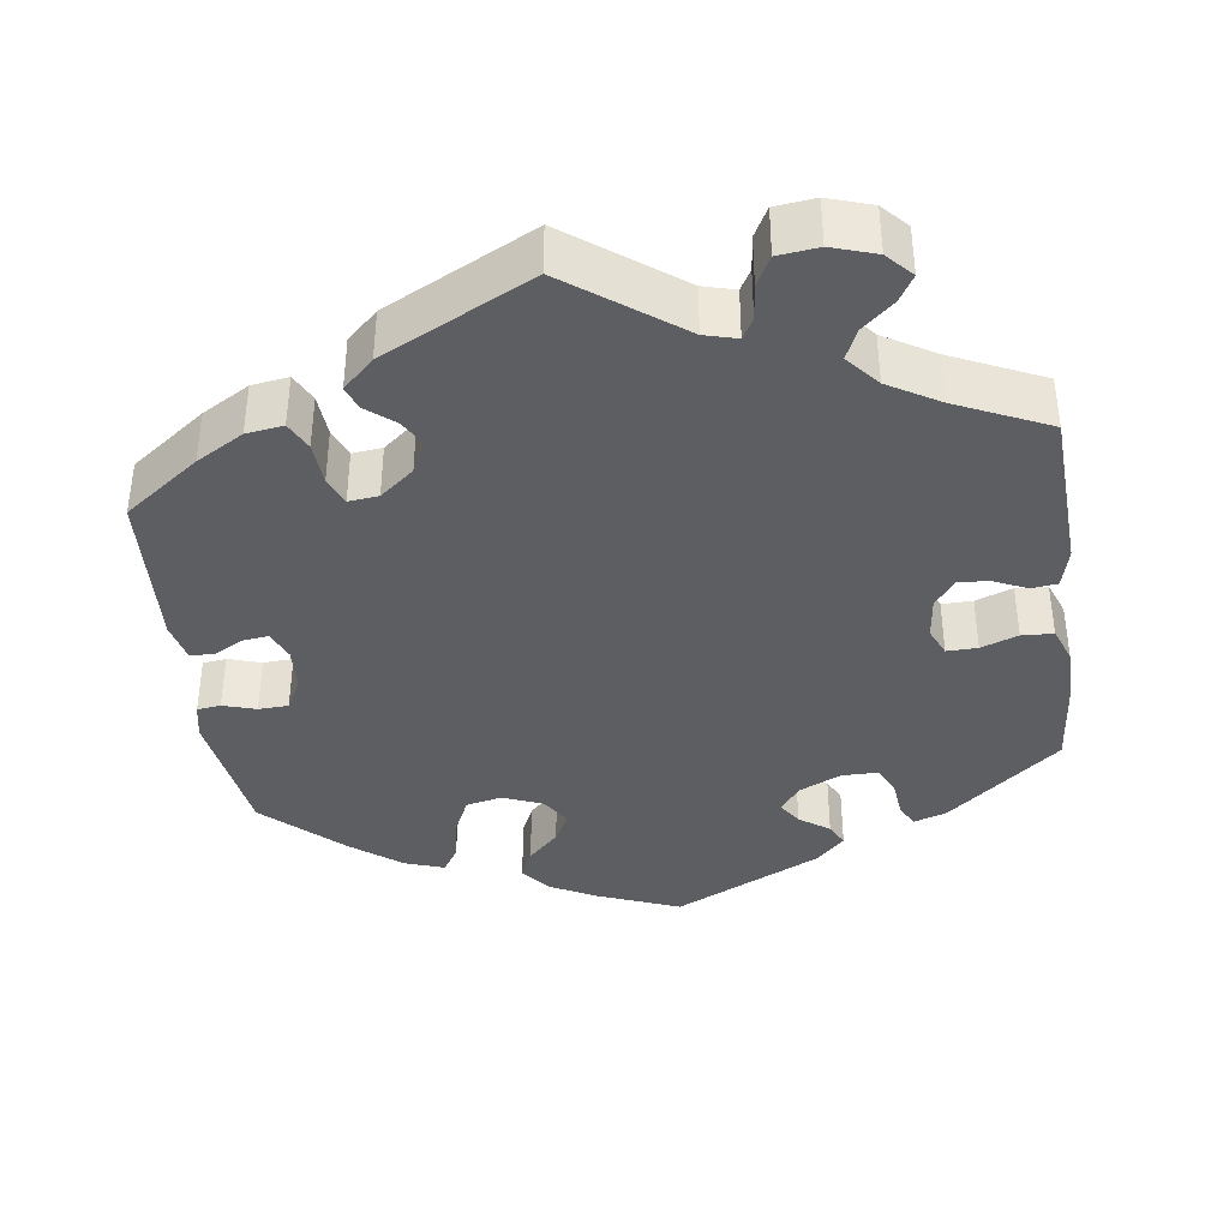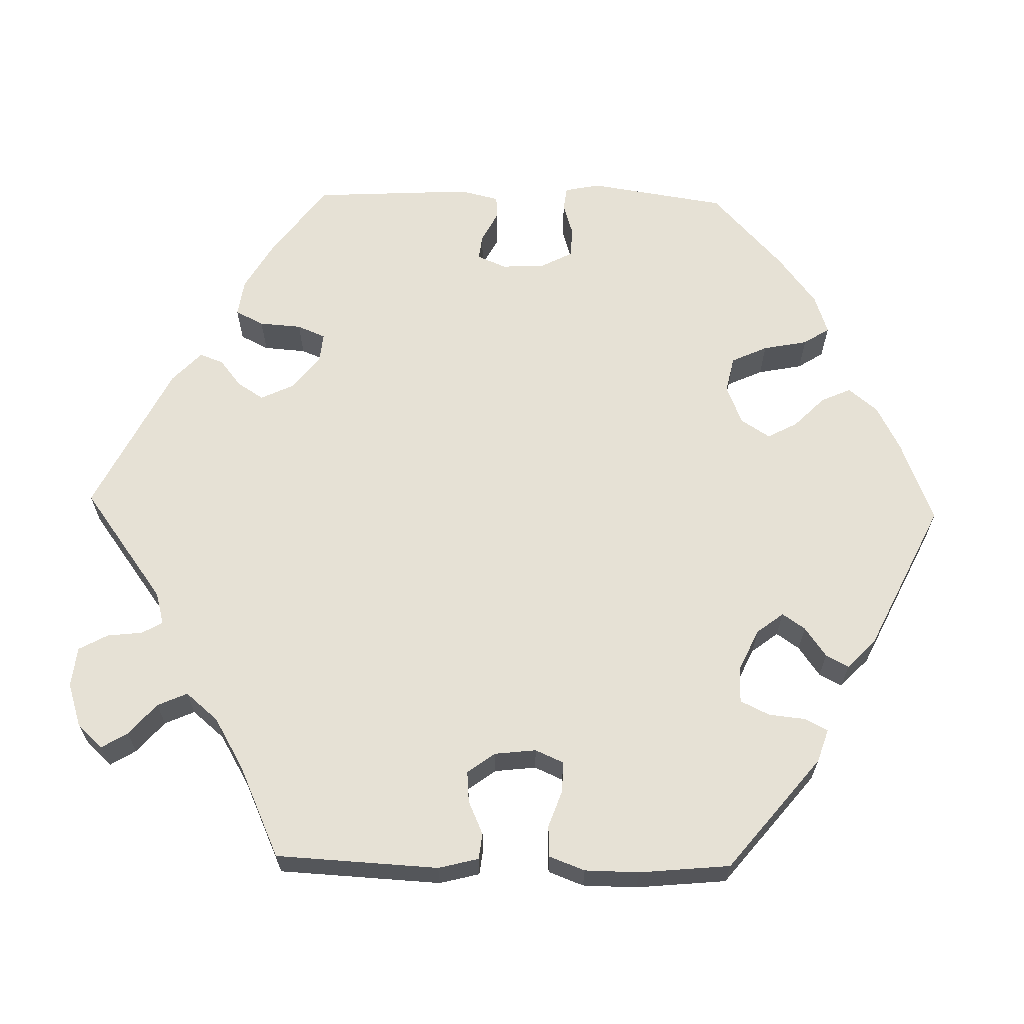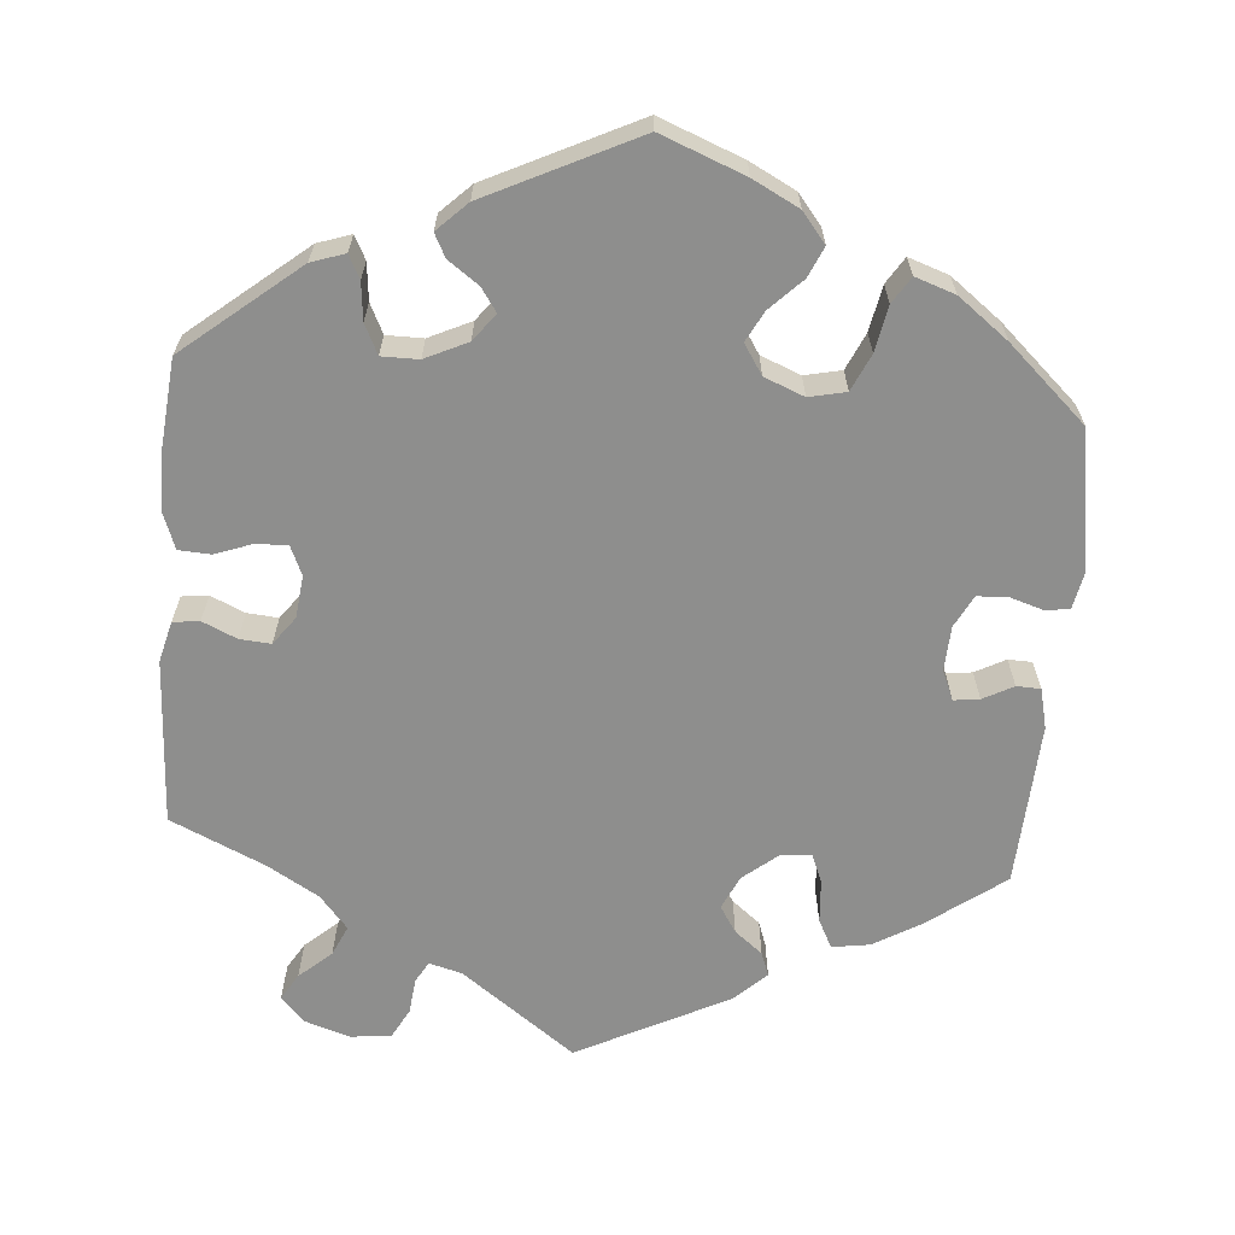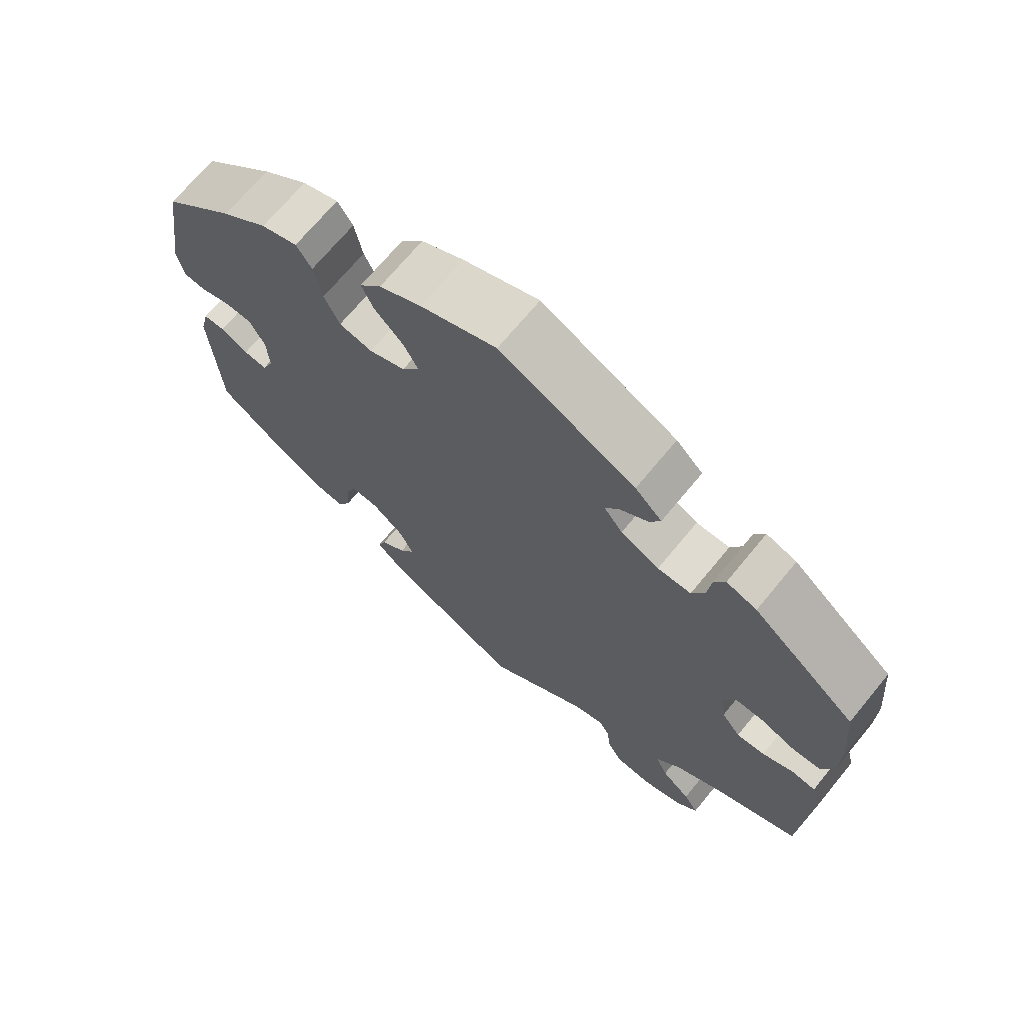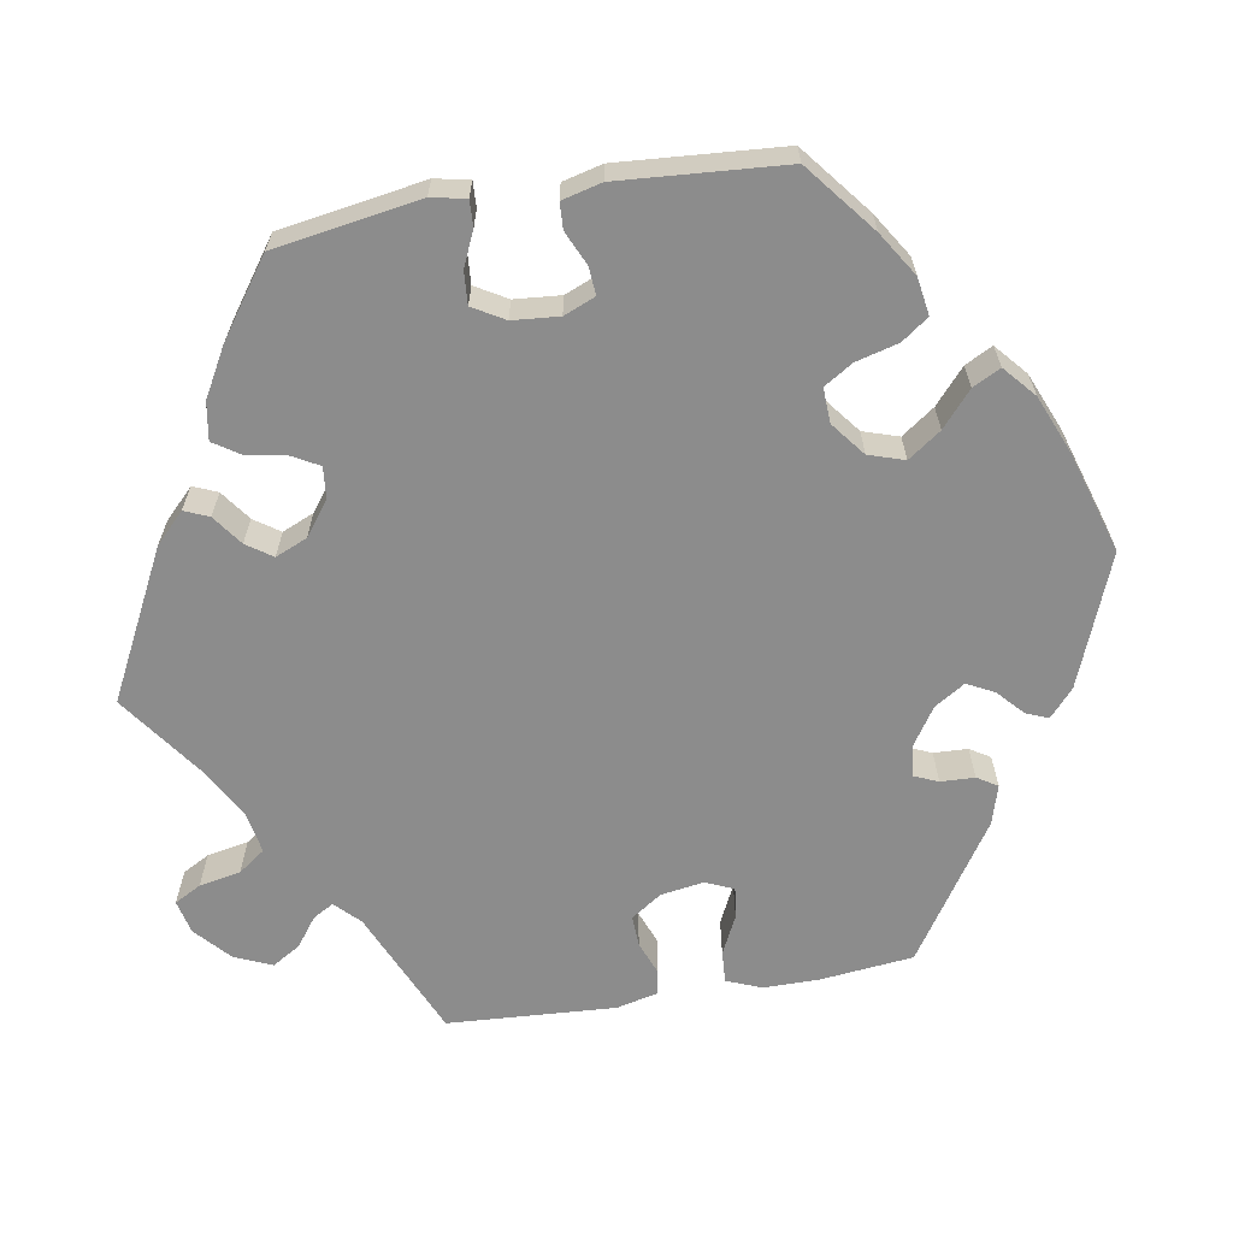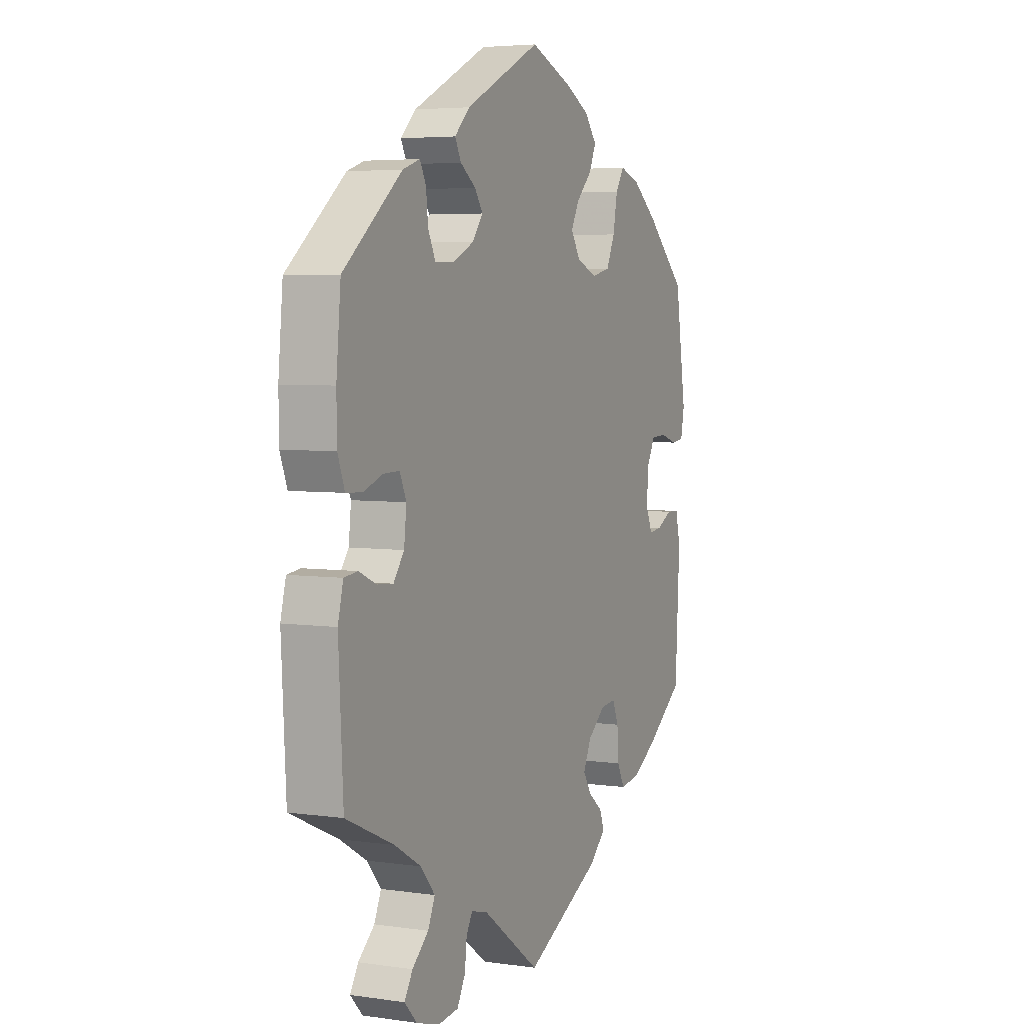
<metadata>
{"format":"obj","ext":"obj","renderer":"f3d","projection":"perspective","resolution":1024,"background":"white","views":[{"elev":-38.8,"azim":-172.3,"up":"+Y"},{"elev":64.6,"azim":-88.7,"up":"+Y"},{"elev":-64.9,"azim":-4.7,"up":"+Y"},{"elev":69.9,"azim":-140.5,"up":"+Z"},{"elev":-64.2,"azim":-20.5,"up":"+Y"},{"elev":4.7,"azim":-65.4,"up":"+Z"}]}
</metadata>
<code>
v -0.357 0.07 0.406
v -0.315 0.07 0.42
v -0.3 0.07 0.391
v -0.295 0.07 0.344
v -0.277 0.07 0.307
v -0.231 0.07 0.307
v -0.178 0.07 0.332
v -0.152 0.07 0.366
v -0.172 0.07 0.395
v -0.21 0.07 0.422
v -0.225 0.07 0.451
v -0.188 0.07 0.487
v -0.001 0.07 0.578
v 0.104 0.07 0.537
v 0.162 0.07 0.507
v 0.192 0.07 0.47
v 0.175 0.07 0.432
v 0.136 0.07 0.393
v 0.116 0.07 0.355
v 0.14 0.07 0.318
v 0.19 0.07 0.298
v 0.236 0.07 0.308
v 0.257 0.07 0.354
v 0.268 0.07 0.411
v 0.289 0.07 0.444
v 0.339 0.07 0.427
v 0.402 0.07 0.379
v 0.5 0.07 0.289
v 0.527 0.07 0.114
v 0.518 0.07 0.069
v 0.488 0.07 0.065
v 0.446 0.07 0.078
v 0.408 0.07 0.076
v 0.387 0.07 0.036
v 0.384 0.07 -0.02
v 0.4 0.07 -0.057
v 0.432 0.07 -0.053
v 0.47 0.07 -0.033
v 0.5 0.07 -0.034
v 0.512 0.07 -0.084
v 0.501 0.07 -0.288
v 0.406 0.07 -0.358
v 0.346 0.07 -0.393
v 0.299 0.07 -0.4
v 0.281 0.07 -0.364
v 0.277 0.07 -0.31
v 0.262 0.07 -0.274
v 0.224 0.07 -0.278
v 0.181 0.07 -0.313
v 0.161 0.07 -0.355
v 0.182 0.07 -0.388
v 0.217 0.07 -0.416
v 0.228 0.07 -0.446
v 0.189 0.07 -0.483
v 0 0.07 -0.578
v -0.142 0.07 -0.474
v -0.183 0.07 -0.463
v -0.198 0.07 -0.489
v -0.203 0.07 -0.534
v -0.223 0.07 -0.571
v -0.274 0.07 -0.577
v -0.33 0.07 -0.559
v -0.36 0.07 -0.527
v -0.34 0.07 -0.494
v -0.3 0.07 -0.459
v -0.283 0.07 -0.421
v -0.318 0.07 -0.38
v -0.383 0.07 -0.342
v -0.5 0.07 -0.289
v -0.511 0.07 -0.082
v -0.498 0.07 -0.031
v -0.465 0.07 -0.027
v -0.422 0.07 -0.046
v -0.383 0.07 -0.049
v -0.357 0.07 -0.014
v -0.351 0.07 0.039
v -0.367 0.07 0.075
v -0.406 0.07 0.074
v -0.453 0.07 0.057
v -0.493 0.07 0.059
v -0.51 0.07 0.104
v -0.511 0.07 0.173
v -0.5 0.07 0.289
v -0.357 0 0.406
v -0.315 0 0.42
v -0.3 0 0.391
v -0.295 0 0.344
v -0.277 0 0.307
v -0.231 0 0.307
v -0.178 0 0.332
v -0.152 0 0.366
v -0.172 0 0.395
v -0.21 0 0.422
v -0.225 0 0.451
v -0.188 0 0.487
v -0.001 0 0.578
v 0.104 0 0.537
v 0.162 0 0.507
v 0.192 0 0.47
v 0.175 0 0.432
v 0.136 0 0.393
v 0.116 0 0.355
v 0.14 0 0.318
v 0.19 0 0.298
v 0.236 0 0.308
v 0.257 0 0.354
v 0.268 0 0.411
v 0.289 0 0.444
v 0.339 0 0.427
v 0.402 0 0.379
v 0.5 0 0.289
v 0.527 0 0.114
v 0.518 0 0.069
v 0.488 0 0.065
v 0.446 0 0.078
v 0.408 0 0.076
v 0.387 0 0.036
v 0.384 0 -0.02
v 0.4 0 -0.057
v 0.432 0 -0.053
v 0.47 0 -0.033
v 0.5 0 -0.034
v 0.512 0 -0.084
v 0.501 0 -0.288
v 0.406 0 -0.358
v 0.346 0 -0.393
v 0.299 0 -0.4
v 0.281 0 -0.364
v 0.277 0 -0.31
v 0.262 0 -0.274
v 0.224 0 -0.278
v 0.181 0 -0.313
v 0.161 0 -0.355
v 0.182 0 -0.388
v 0.217 0 -0.416
v 0.228 0 -0.446
v 0.189 0 -0.483
v 0 0 -0.578
v -0.142 0 -0.474
v -0.183 0 -0.463
v -0.198 0 -0.489
v -0.203 0 -0.534
v -0.223 0 -0.571
v -0.274 0 -0.577
v -0.33 0 -0.559
v -0.36 0 -0.527
v -0.34 0 -0.494
v -0.3 0 -0.459
v -0.283 0 -0.421
v -0.318 0 -0.38
v -0.383 0 -0.342
v -0.5 0 -0.289
v -0.511 0 -0.082
v -0.498 0 -0.031
v -0.465 0 -0.027
v -0.422 0 -0.046
v -0.383 0 -0.049
v -0.357 0 -0.014
v -0.351 0 0.039
v -0.367 0 0.075
v -0.406 0 0.074
v -0.453 0 0.057
v -0.493 0 0.059
v -0.51 0 0.104
v -0.511 0 0.173
v -0.5 0 0.289
f 78 79 80 81
f 77 78 81 82
f 70 71 72 73
f 68 69 70 73
f 67 68 73 74
f 66 67 74 75
f 62 63 64 65
f 62 65 66
f 61 62 66
f 58 59 60 61
f 57 58 61 66
f 56 57 66 75
f 51 52 53 54
f 50 51 54 55
f 49 50 55 56
f 43 44 45 46
f 43 46 47
f 42 43 47
f 41 42 47
f 40 41 47
f 37 38 39 40
f 36 37 40 47
f 35 36 47 48
f 29 30 31 32
f 29 32 33
f 28 29 33
f 27 28 33 34
f 23 24 25 26
f 22 23 26 27
f 15 16 17 18
f 15 18 19
f 14 15 19
f 13 14 19
f 12 13 19
f 9 10 11 12
f 8 9 12 19
f 7 8 19 20
f 1 2 3 4
f 1 4 5
f 77 82 83 1
f 49 56 75 76
f 22 27 34 35
f 21 22 35 48
f 6 7 20 21
f 5 6 21 48
f 76 77 1 5
f 5 48 49 76
f 164 163 162 161
f 165 164 161 160
f 156 155 154 153
f 156 153 152 151
f 157 156 151 150
f 158 157 150 149
f 148 147 146 145
f 149 148 145
f 149 145 144
f 144 143 142 141
f 149 144 141 140
f 158 149 140 139
f 137 136 135 134
f 138 137 134 133
f 139 138 133 132
f 129 128 127 126
f 130 129 126
f 130 126 125
f 130 125 124
f 130 124 123
f 123 122 121 120
f 130 123 120 119
f 131 130 119 118
f 115 114 113 112
f 116 115 112
f 116 112 111
f 117 116 111 110
f 109 108 107 106
f 110 109 106 105
f 101 100 99 98
f 102 101 98
f 102 98 97
f 102 97 96
f 102 96 95
f 95 94 93 92
f 102 95 92 91
f 103 102 91 90
f 87 86 85 84
f 88 87 84
f 84 166 165 160
f 159 158 139 132
f 118 117 110 105
f 131 118 105 104
f 104 103 90 89
f 131 104 89 88
f 88 84 160 159
f 159 132 131 88
f 1 84 85 2
f 2 85 86 3
f 3 86 87 4
f 4 87 88 5
f 5 88 89 6
f 6 89 90 7
f 7 90 91 8
f 8 91 92 9
f 9 92 93 10
f 10 93 94 11
f 11 94 95 12
f 12 95 96 13
f 13 96 97 14
f 14 97 98 15
f 15 98 99 16
f 16 99 100 17
f 17 100 101 18
f 18 101 102 19
f 19 102 103 20
f 20 103 104 21
f 21 104 105 22
f 22 105 106 23
f 23 106 107 24
f 24 107 108 25
f 25 108 109 26
f 26 109 110 27
f 27 110 111 28
f 28 111 112 29
f 29 112 113 30
f 30 113 114 31
f 31 114 115 32
f 32 115 116 33
f 33 116 117 34
f 34 117 118 35
f 35 118 119 36
f 36 119 120 37
f 37 120 121 38
f 38 121 122 39
f 39 122 123 40
f 40 123 124 41
f 41 124 125 42
f 42 125 126 43
f 43 126 127 44
f 44 127 128 45
f 45 128 129 46
f 46 129 130 47
f 47 130 131 48
f 48 131 132 49
f 49 132 133 50
f 50 133 134 51
f 51 134 135 52
f 52 135 136 53
f 53 136 137 54
f 54 137 138 55
f 55 138 139 56
f 56 139 140 57
f 57 140 141 58
f 58 141 142 59
f 59 142 143 60
f 60 143 144 61
f 61 144 145 62
f 62 145 146 63
f 63 146 147 64
f 64 147 148 65
f 65 148 149 66
f 66 149 150 67
f 67 150 151 68
f 68 151 152 69
f 69 152 153 70
f 70 153 154 71
f 71 154 155 72
f 72 155 156 73
f 73 156 157 74
f 74 157 158 75
f 75 158 159 76
f 76 159 160 77
f 77 160 161 78
f 78 161 162 79
f 79 162 163 80
f 80 163 164 81
f 81 164 165 82
f 82 165 166 83
f 83 166 84 1

</code>
